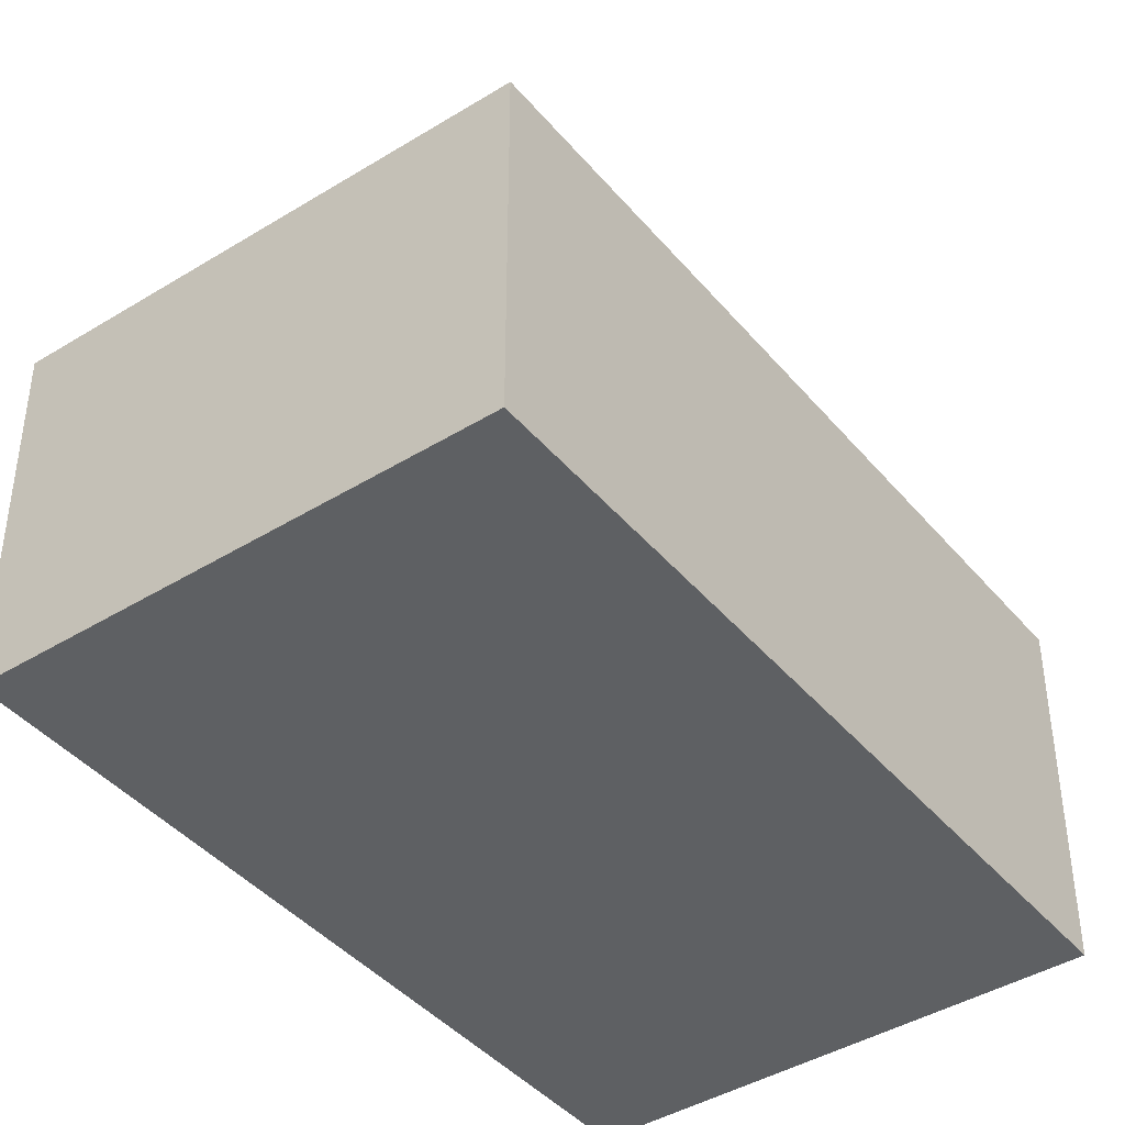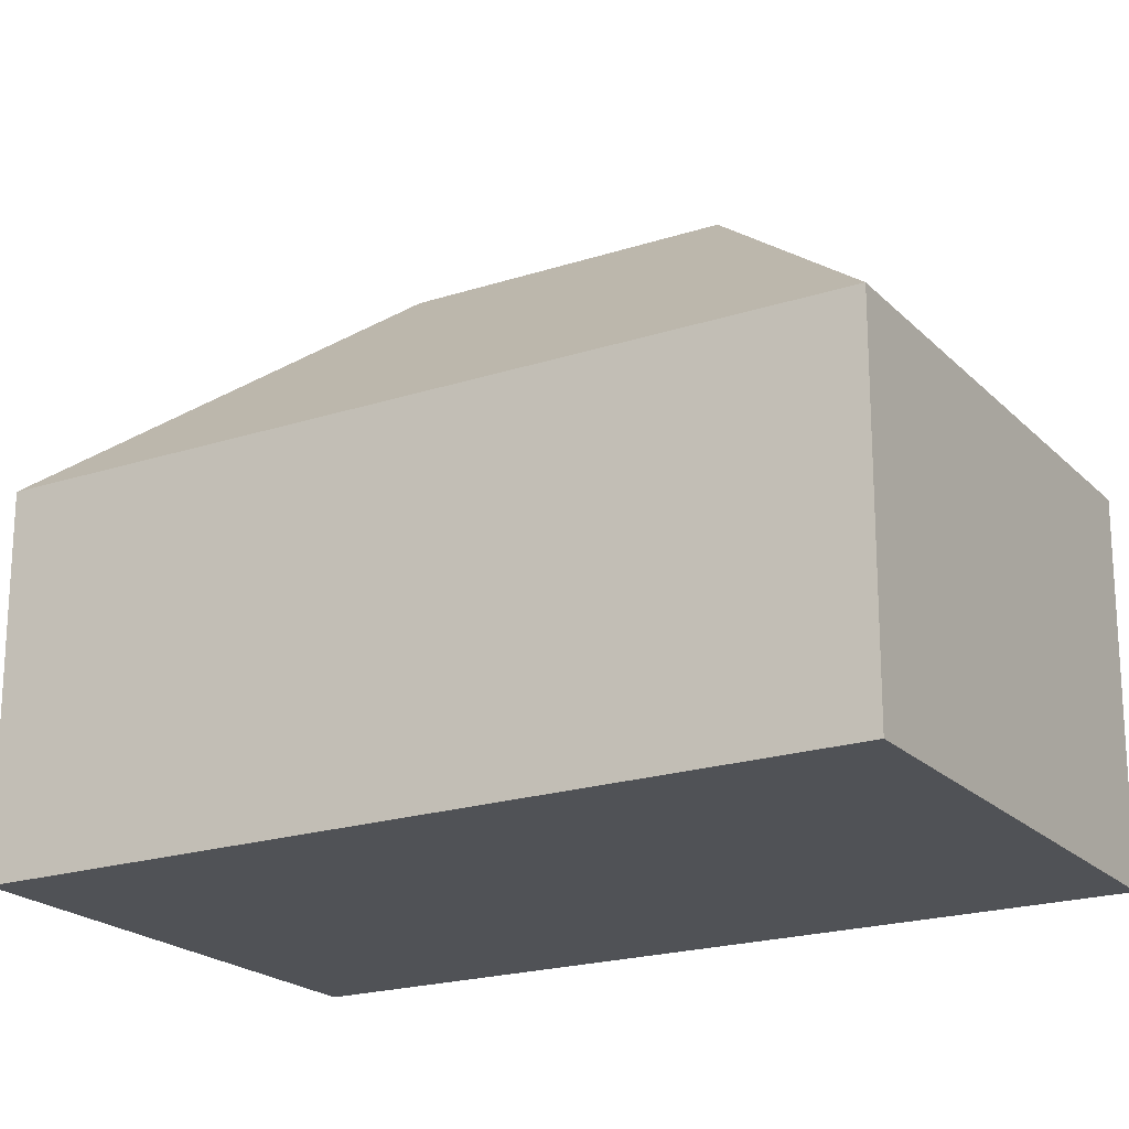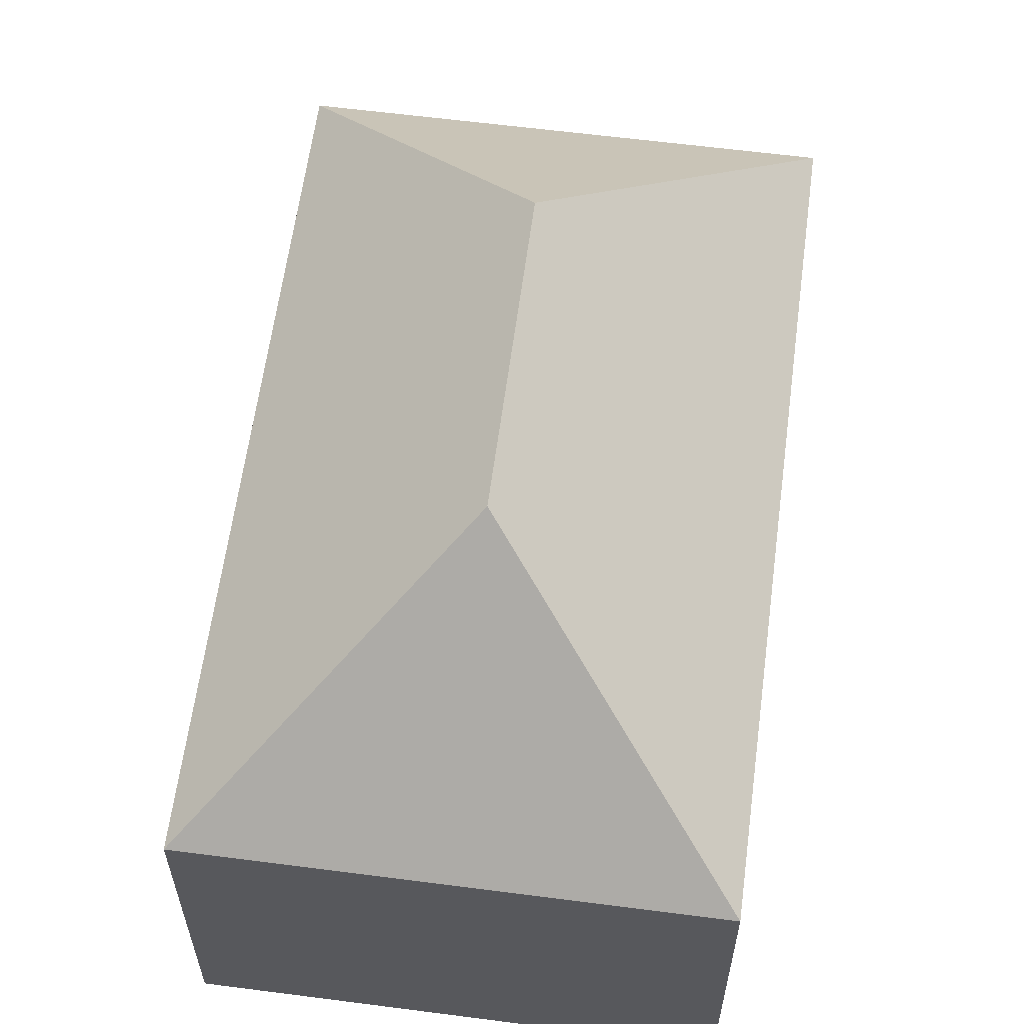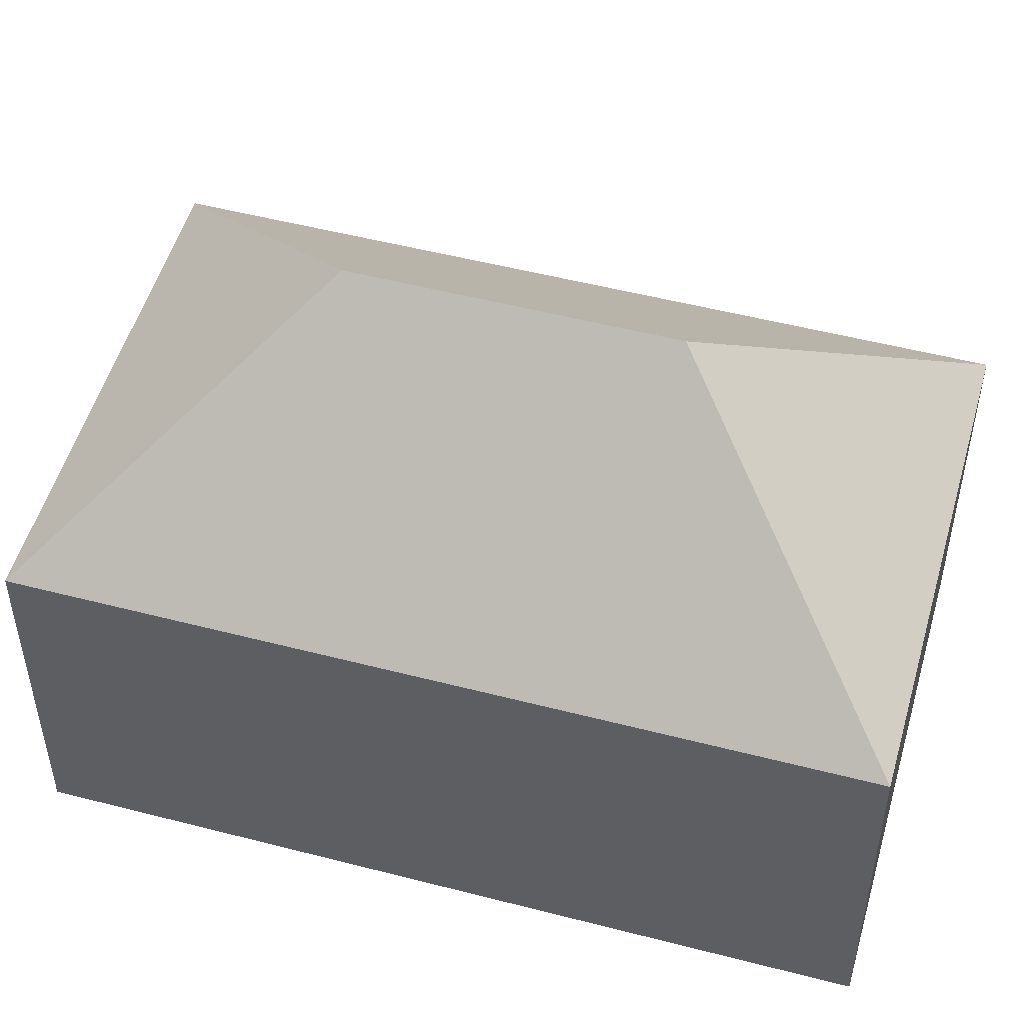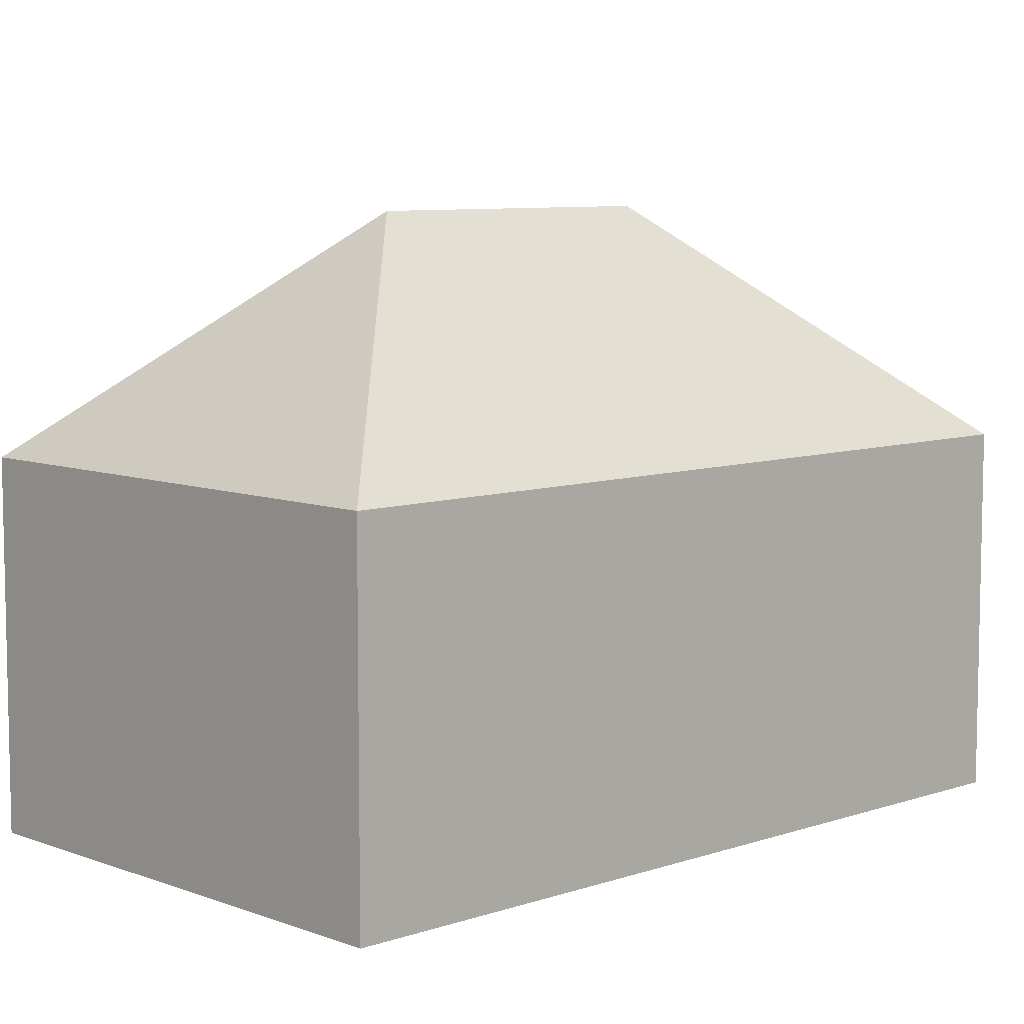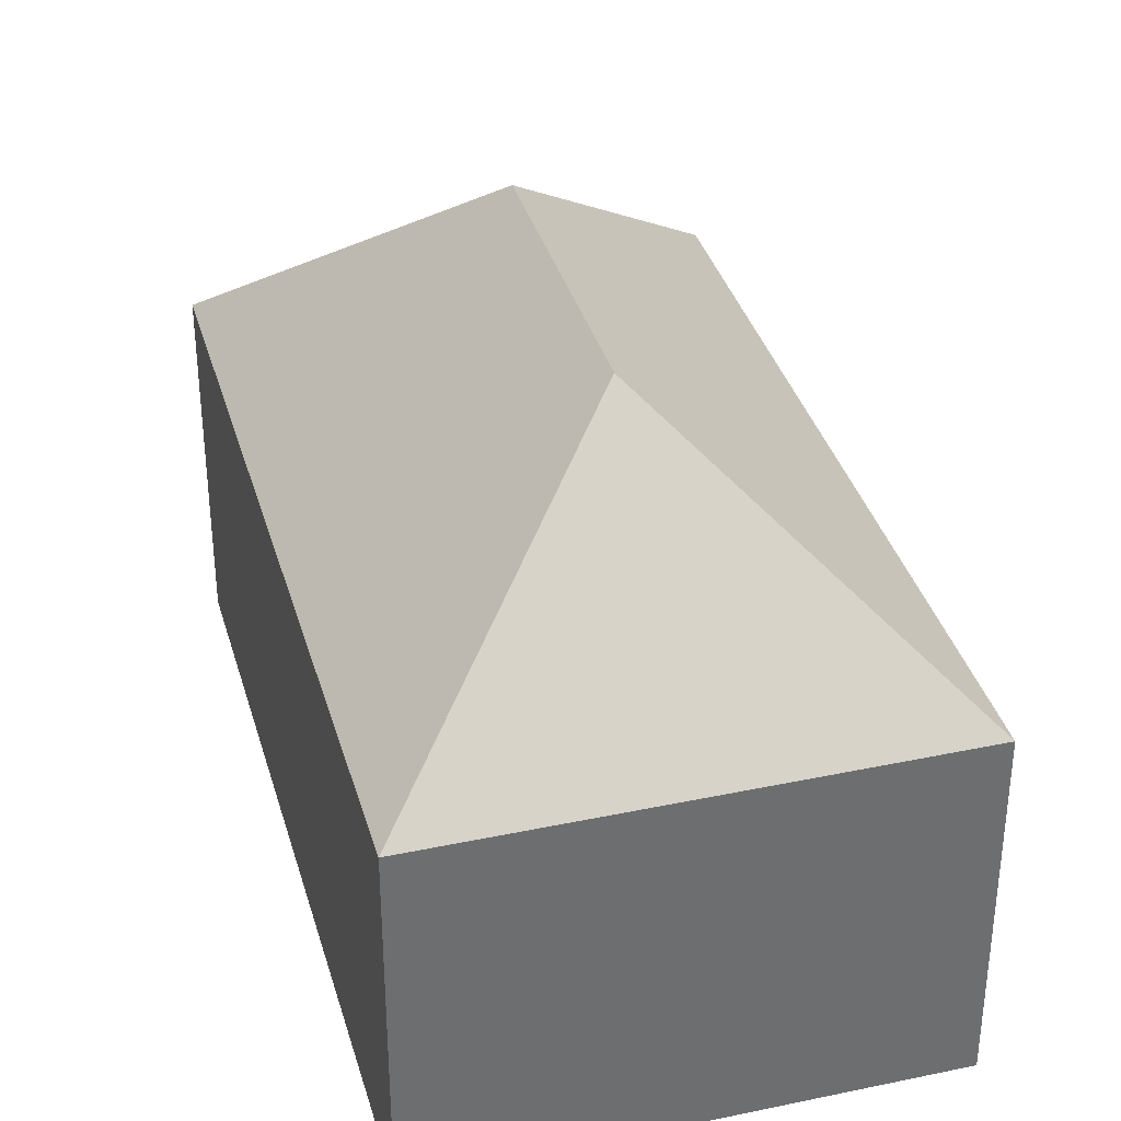
<metadata>
{"format":"obj","ext":"obj","renderer":"f3d","projection":"perspective","resolution":1024,"background":"white","views":[{"elev":-42.2,"azim":54.4,"up":"+Y"},{"elev":-20.6,"azim":138.5,"up":"+Y"},{"elev":61.0,"azim":-154.5,"up":"+Y"},{"elev":51.4,"azim":123.7,"up":"+Y"},{"elev":7.8,"azim":64.3,"up":"+Y"},{"elev":36.0,"azim":2.5,"up":"+Y"}]}
</metadata>
<code>
v  9.222 12.92 10.24
v  5.392 7.894 16.63
v  5.614 7.895 17.32
v  0 7.893 4.833e-16
v  7.073 12.92 3.609
v  16.29 7.893 13.85
v  13.79 7.893 6.114
v  10.68 7.893 -3.463
v  15.88 7.893 12.58
v  10.68 2.12e-16 -3.463
v  0 0 0
v  5.392 -1.018e-15 16.63
v  5.614 -1.06e-15 17.32
v  16.29 -8.483e-16 13.85
v  15.88 -7.705e-16 12.58
v  13.79 -3.744e-16 6.114
g defaultobject
f 1 2 3
f 2 1 4
f 4 1 5
f 1 3 6
f 5 7 8
f 7 5 9
f 9 5 1
f 9 1 6
f 5 8 4
f 10 4 8
f 4 10 11
f 11 2 4
f 2 11 12
f 2 12 3
f 3 12 13
f 13 6 3
f 6 13 14
f 14 9 6
f 9 14 7
f 7 14 15
f 7 15 8
f 8 15 16
f 8 16 10
f 12 14 13
f 14 12 11
f 14 11 15
f 15 11 16
f 16 11 10

</code>
